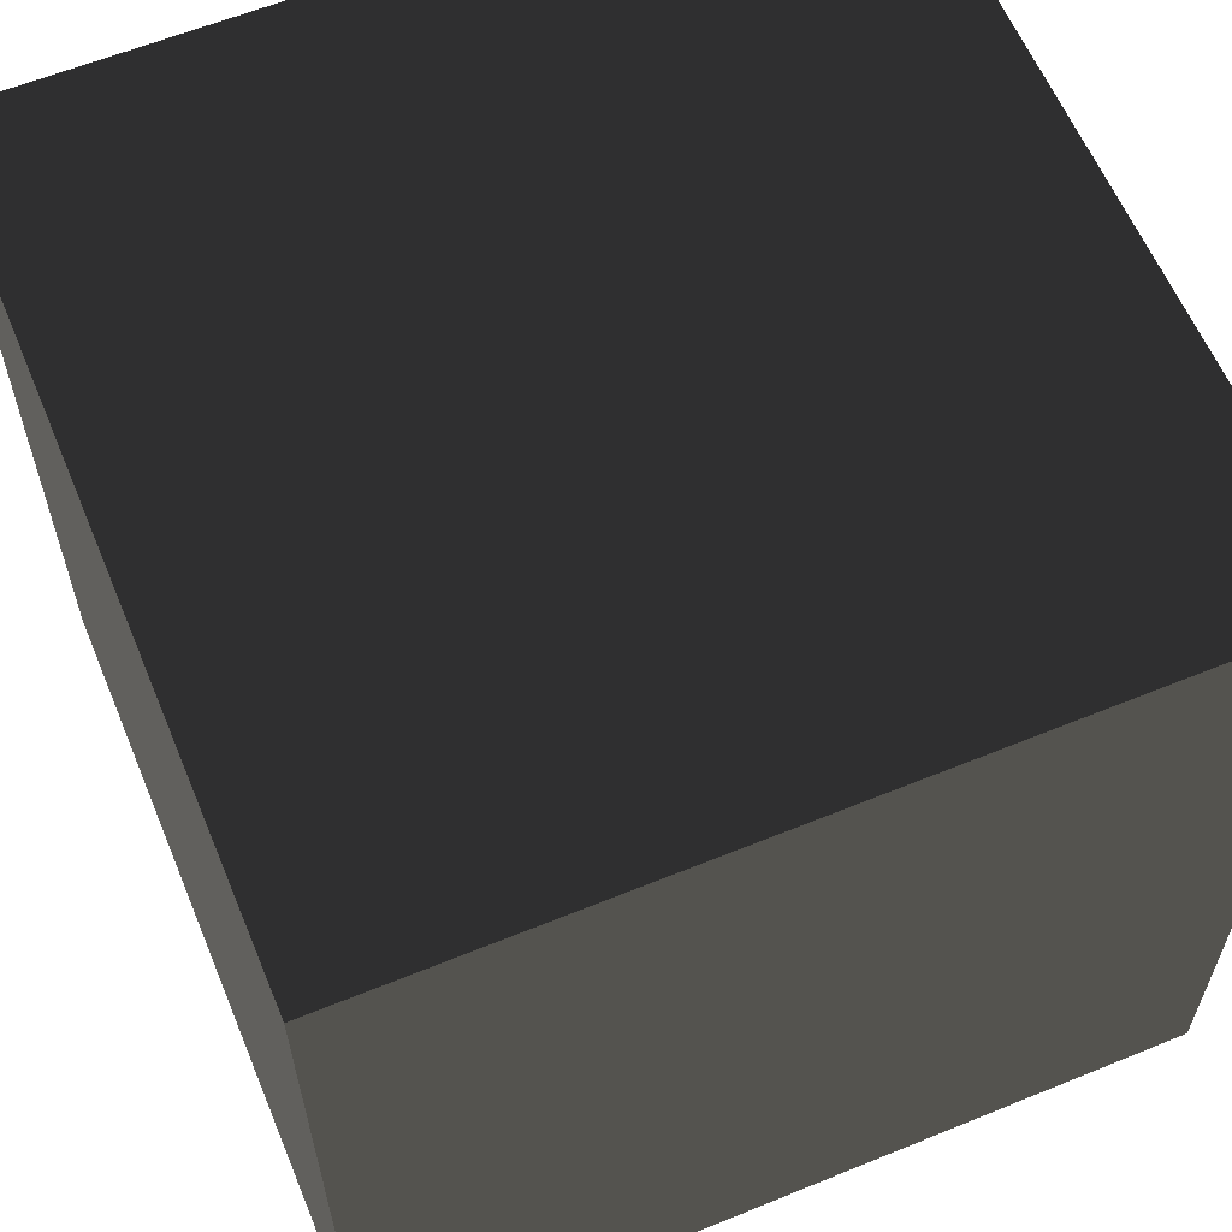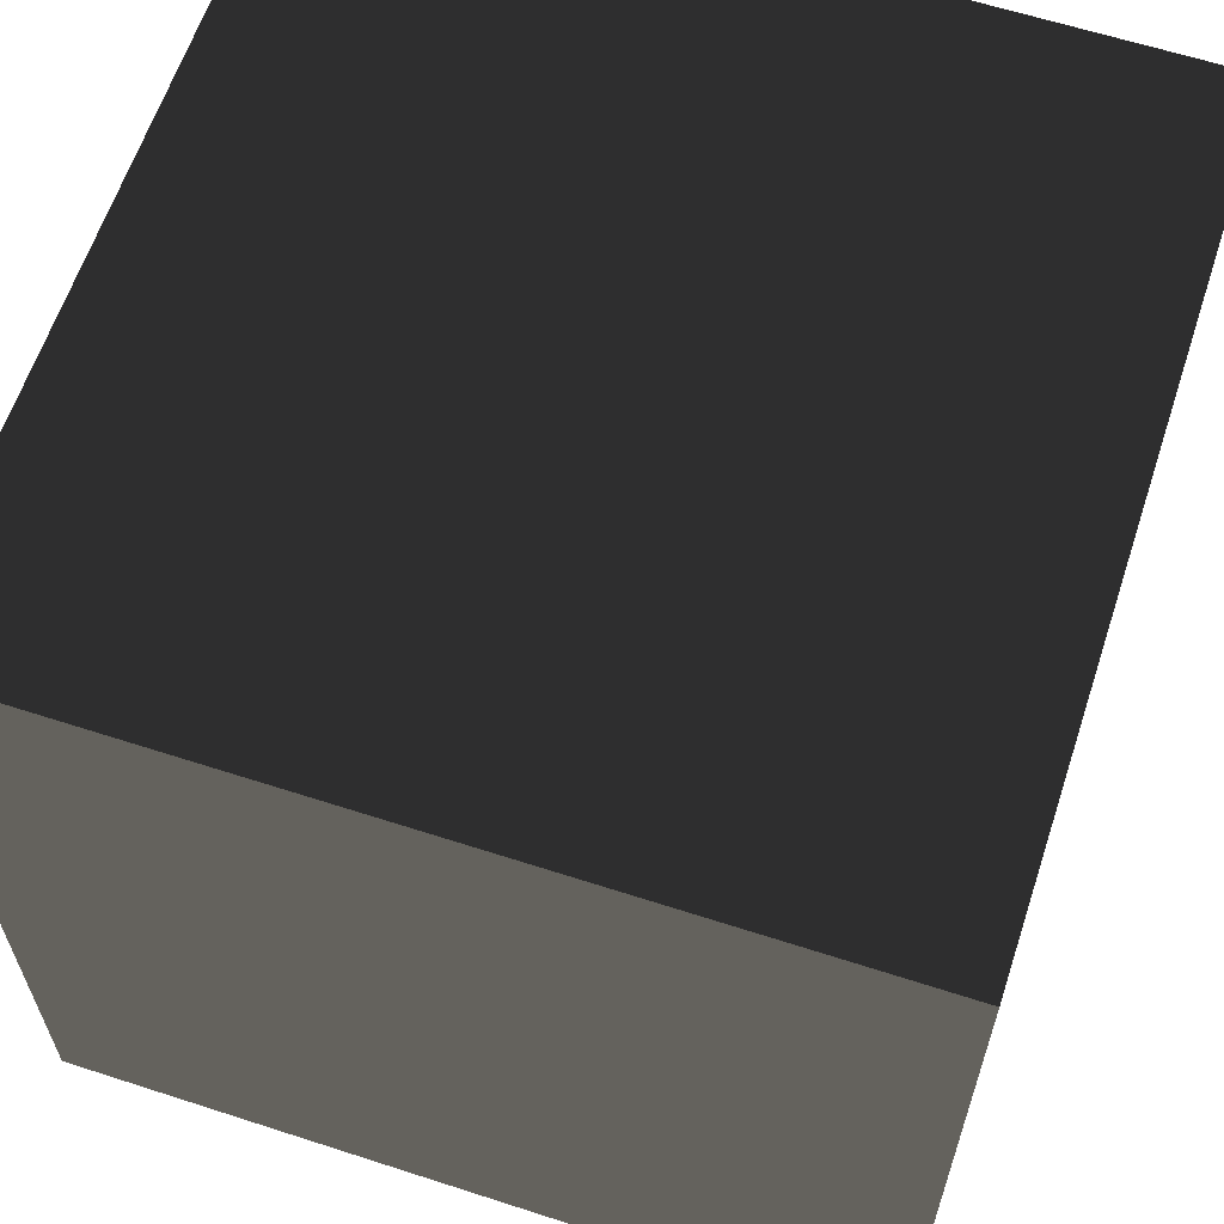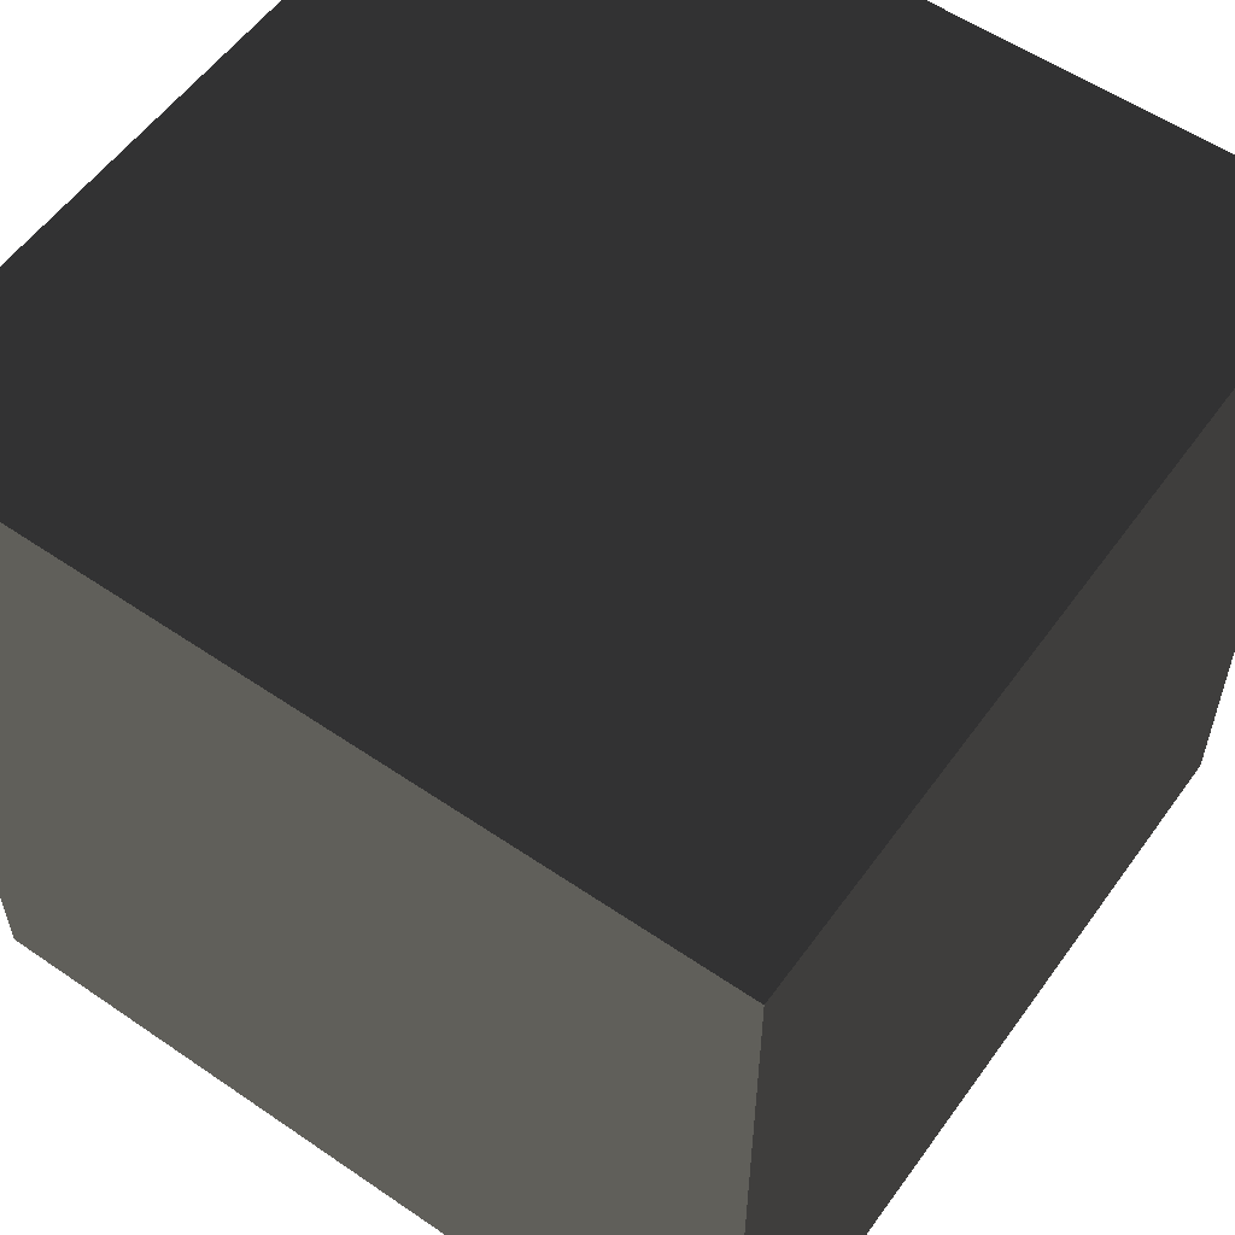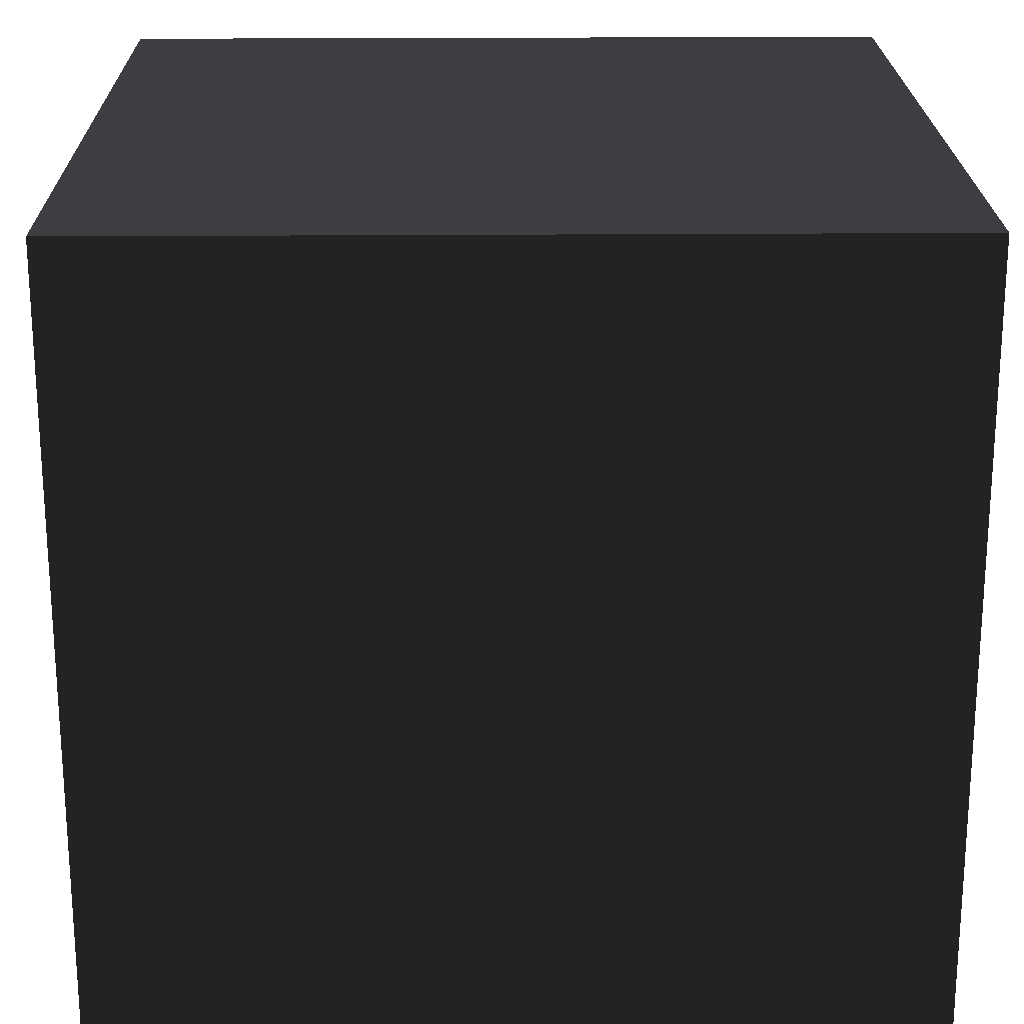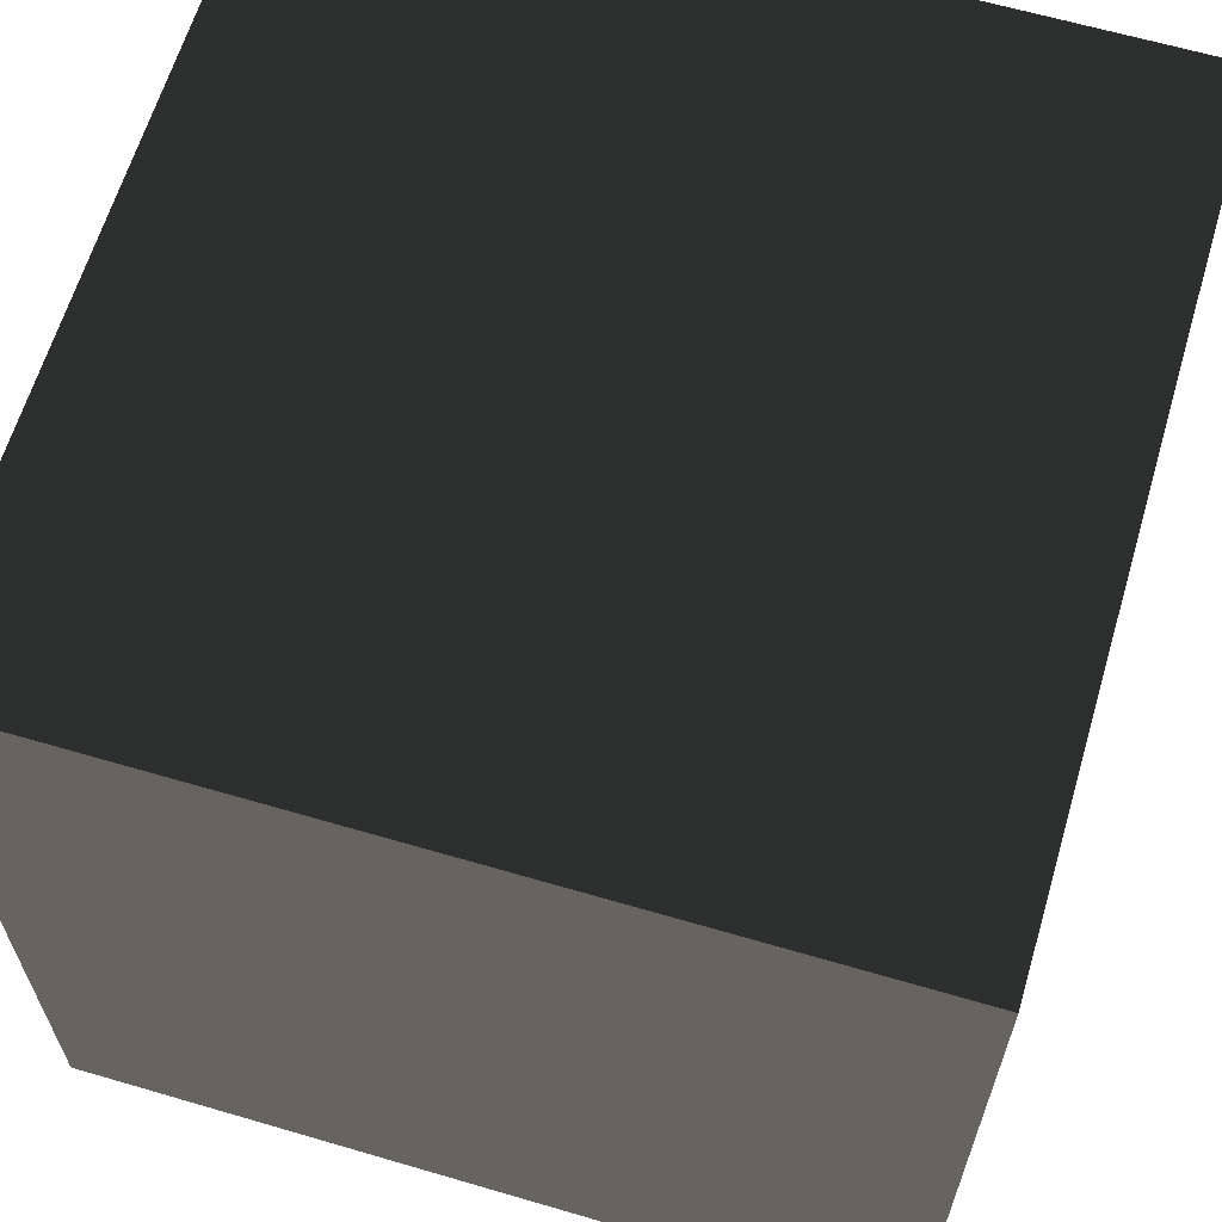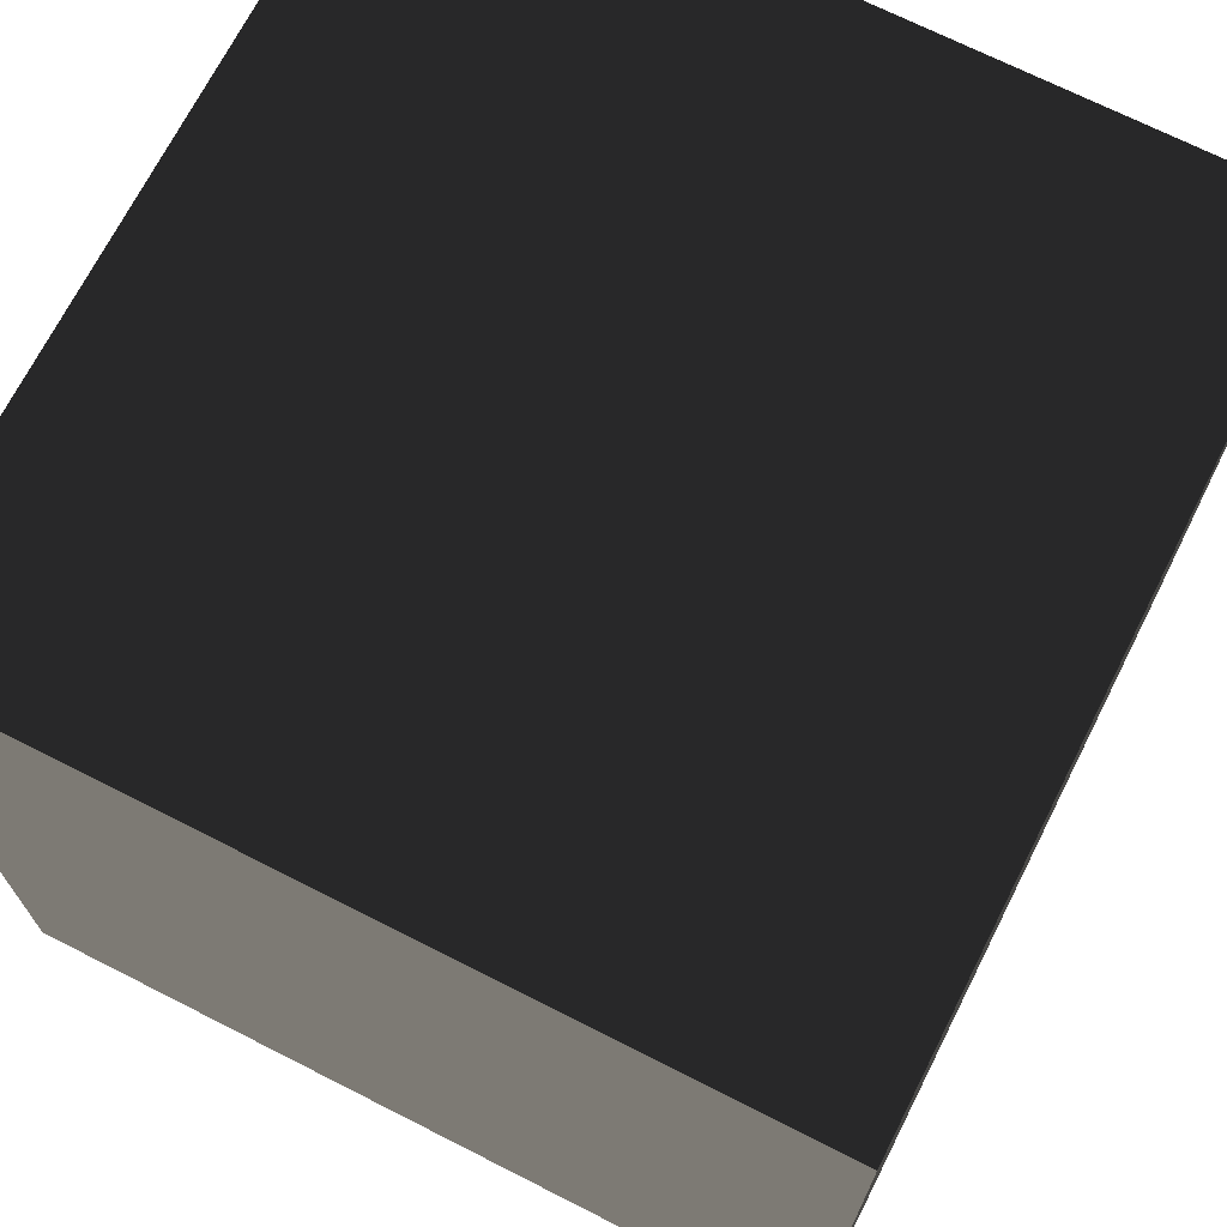
<metadata>
{"format":"obj","ext":"obj","renderer":"f3d","projection":"perspective","resolution":1024,"background":"white","views":[{"elev":61.1,"azim":-22.6,"up":"+Y"},{"elev":62.2,"azim":18.2,"up":"+Z"},{"elev":56.7,"azim":-54.5,"up":"+Y"},{"elev":21.5,"azim":179.2,"up":"+Y"},{"elev":63.5,"azim":16.5,"up":"+Y"},{"elev":70.3,"azim":-153.1,"up":"+Z"}]}
</metadata>
<code>
o cube
v -0.5 -0.5 -0.5
v  0.5 -0.5 -0.5
v  0.5  0.5 -0.5
v -0.5  0.5 -0.5
v -0.5 -0.5  0.5
v  0.5 -0.5  0.5
v  0.5  0.5  0.5
v -0.5  0.5  0.5
f 1 2 3
f 1 3 4
f 5 8 7
f 5 7 6
f 1 4 8
f 1 8 5
f 2 6 7
f 2 7 3
f 1 5 6
f 1 6 2
f 4 3 7
f 4 7 8

</code>
